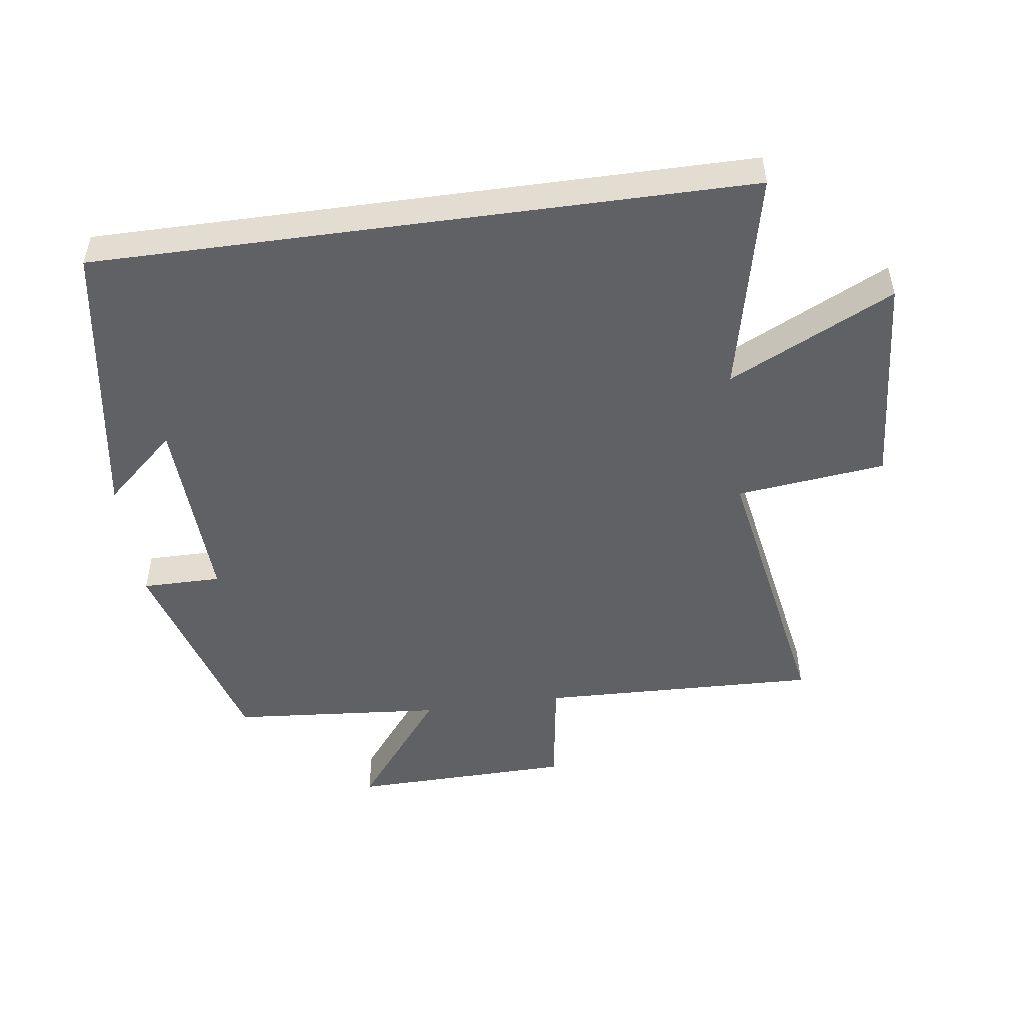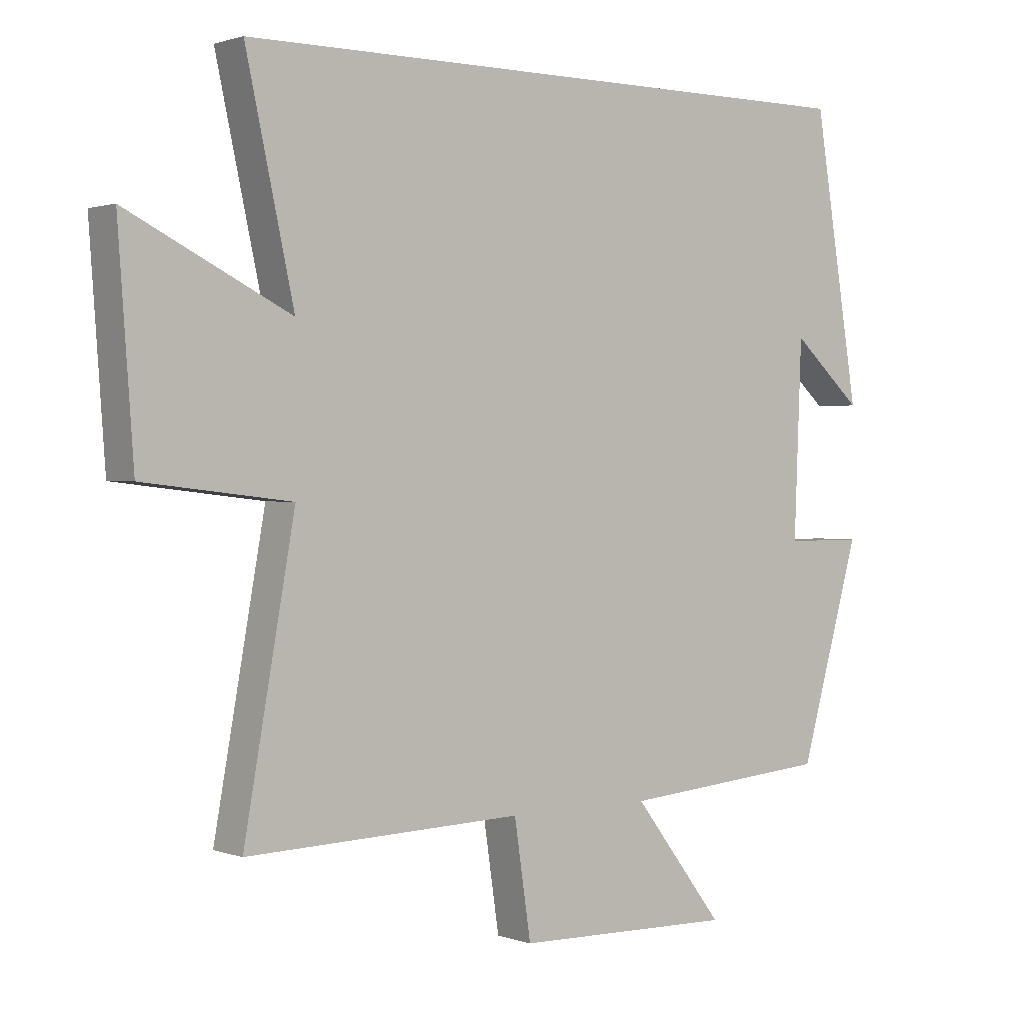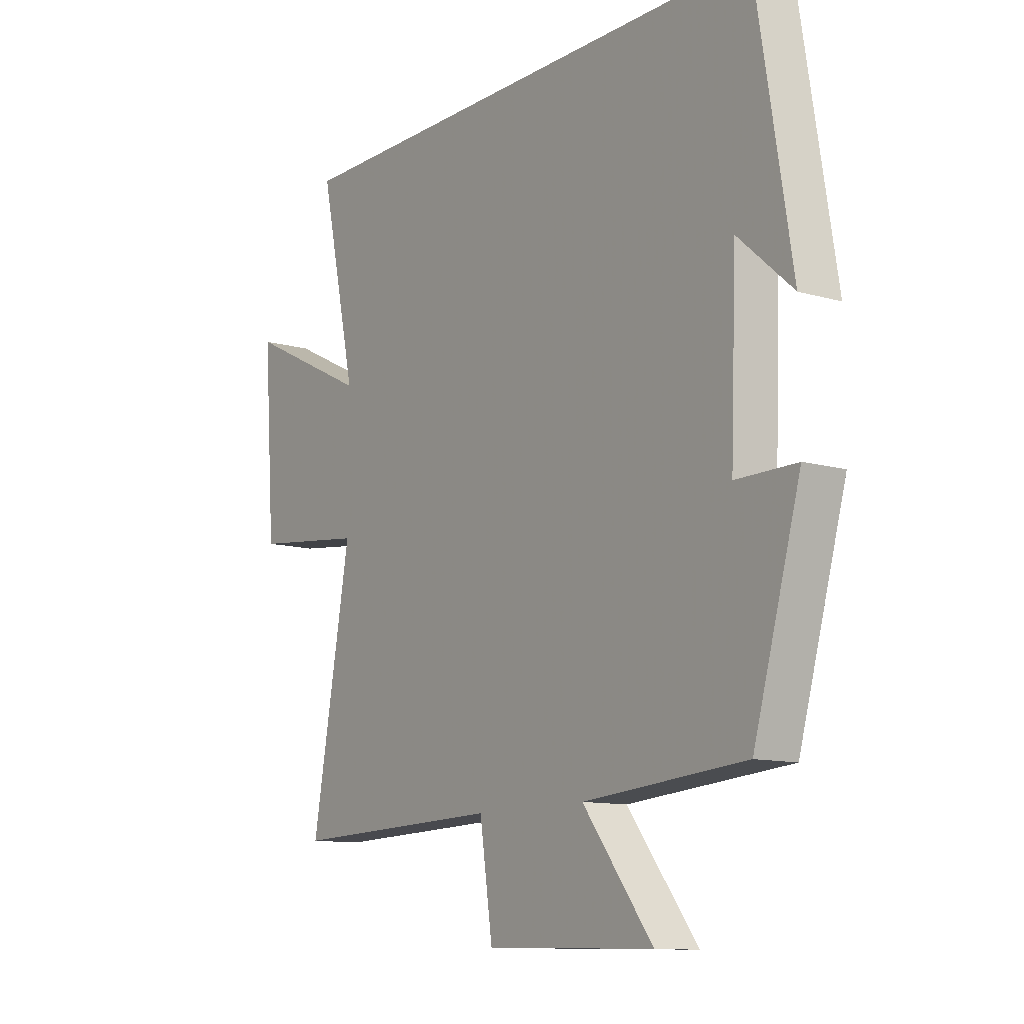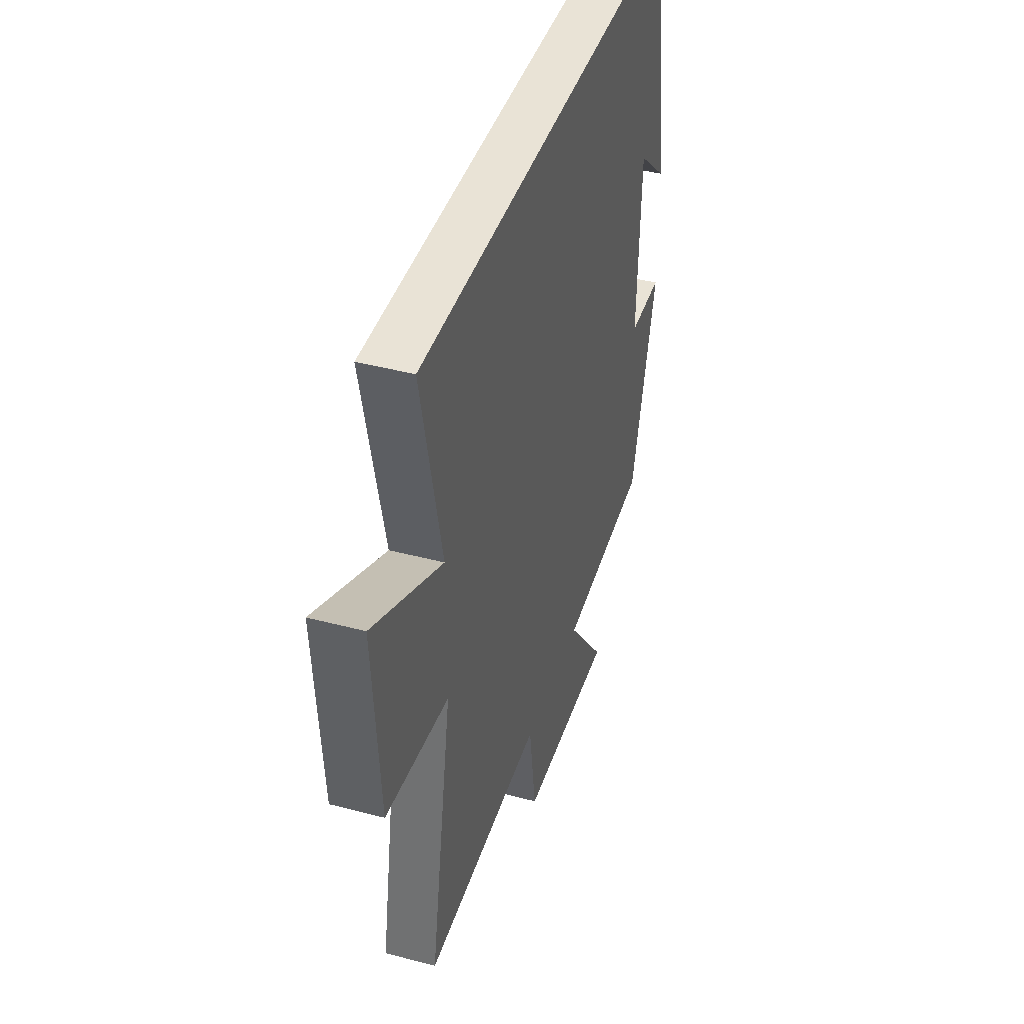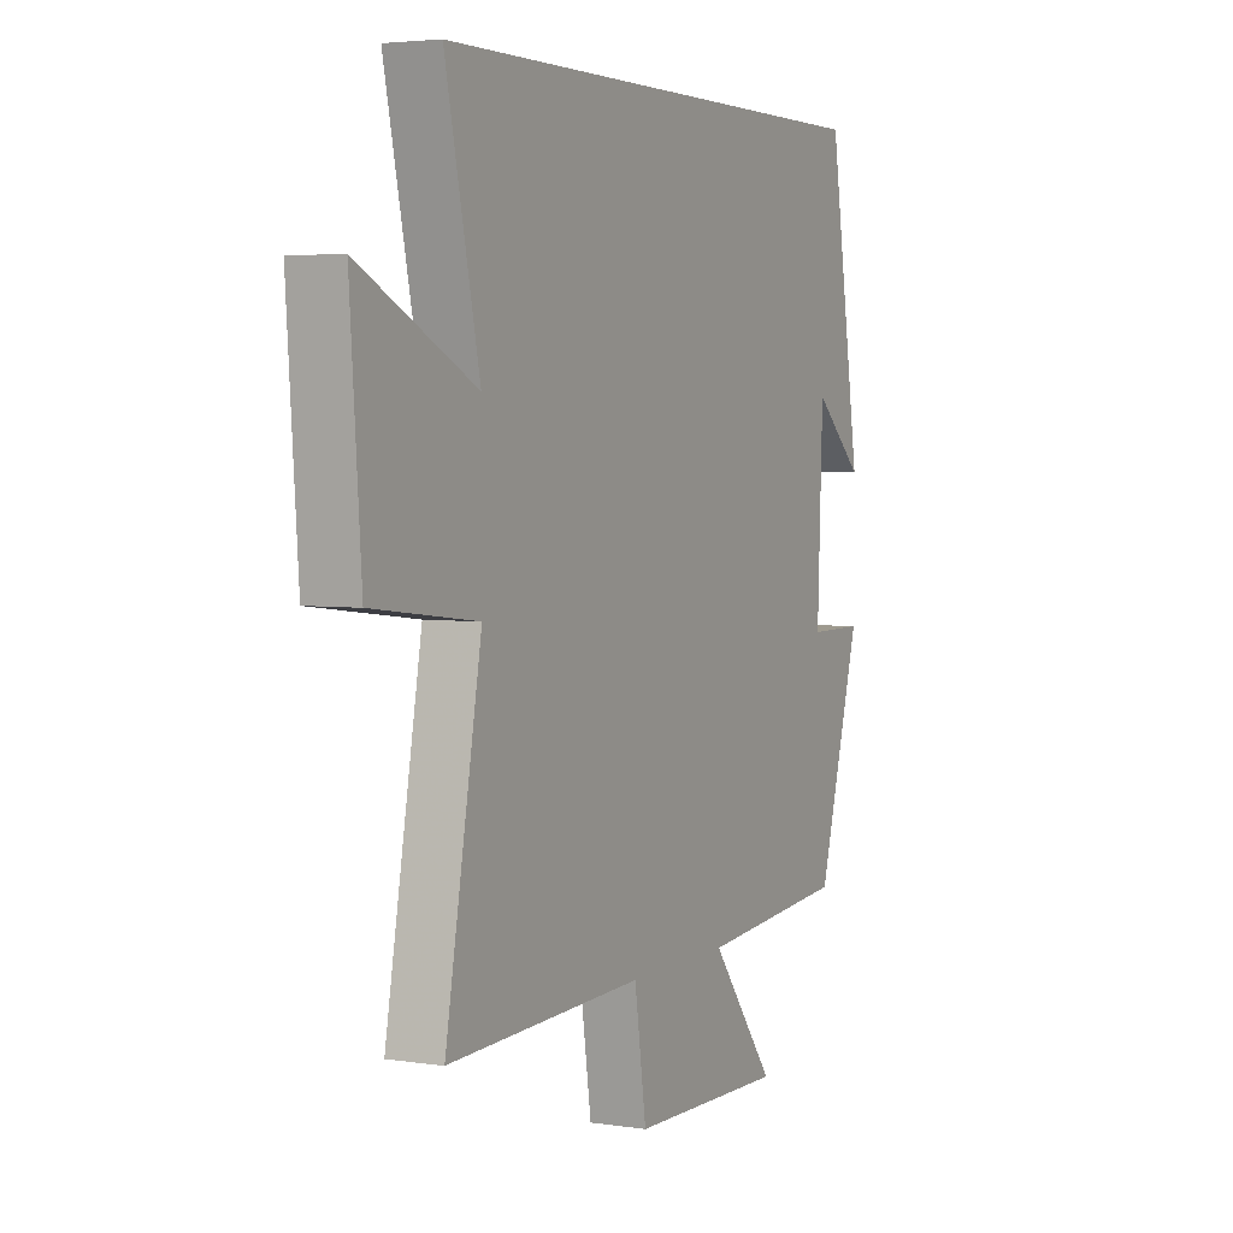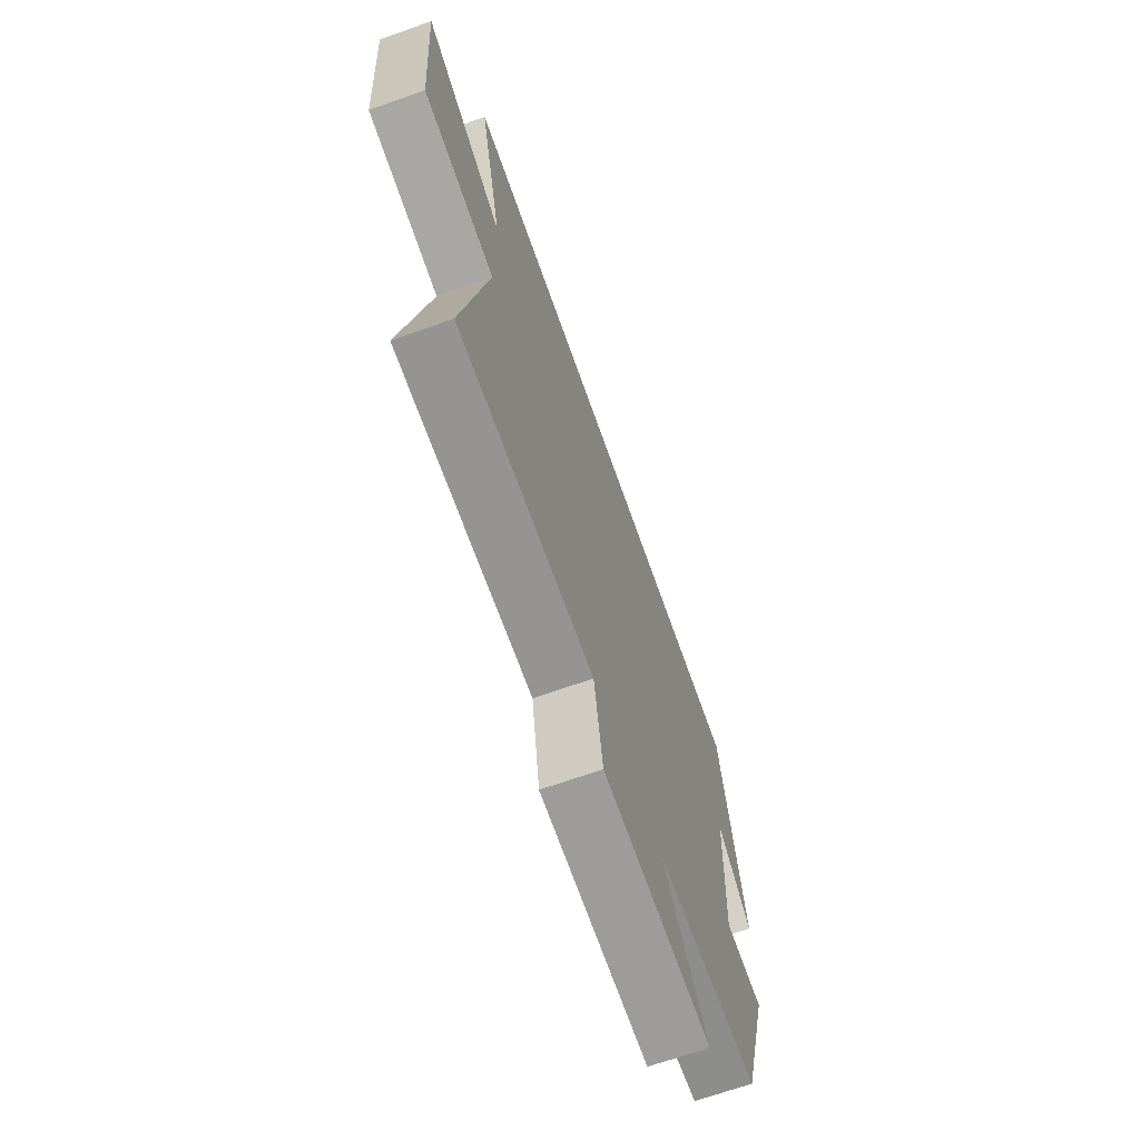
<metadata>
{"format":"obj","ext":"obj","renderer":"f3d","projection":"perspective","resolution":1024,"background":"white","views":[{"elev":-49.6,"azim":7.8,"up":"+Y"},{"elev":1.2,"azim":141.7,"up":"+Z"},{"elev":-11.4,"azim":-125.0,"up":"+Z"},{"elev":42.0,"azim":107.6,"up":"+Z"},{"elev":3.8,"azim":116.6,"up":"+Z"},{"elev":-68.8,"azim":109.5,"up":"+Z"}]}
</metadata>
<code>
v 0.575 0.07 0.5
v 0.5 0.07 0.158
v 0.753 0.07 0.283
v 0.729 0.07 -0.047
v 0.5 0.07 -0.074
v 0.579 0.07 -0.513
v 0.149 0.07 -0.5
v 0.123 0.07 -0.676
v -0.219 0.07 -0.684
v -0.077 0.07 -0.5
v -0.405 0.07 -0.473
v -0.5 0.07 -0.141
v -0.378 0.07 -0.141
v -0.39 0.07 0.159
v -0.5 0.07 0.061
v -0.429 0.07 0.5
v 0.575 0 0.5
v 0.5 0 0.158
v 0.753 0 0.283
v 0.729 0 -0.047
v 0.5 0 -0.074
v 0.579 0 -0.513
v 0.149 0 -0.5
v 0.123 0 -0.676
v -0.219 0 -0.684
v -0.077 0 -0.5
v -0.405 0 -0.473
v -0.5 0 -0.141
v -0.378 0 -0.141
v -0.39 0 0.159
v -0.5 0 0.061
v -0.429 0 0.5
f 14 15 16
f 14 16 1 2
f 13 14 2
f 10 11 12 13
f 10 13 2
f 7 8 9 10
f 7 10 2 3
f 5 6 7
f 5 7 3
f 3 4 5
f 32 31 30
f 18 17 32 30
f 18 30 29
f 29 28 27 26
f 18 29 26
f 26 25 24 23
f 19 18 26 23
f 23 22 21
f 19 23 21
f 21 20 19
f 1 17 18 2
f 2 18 19 3
f 3 19 20 4
f 4 20 21 5
f 5 21 22 6
f 6 22 23 7
f 7 23 24 8
f 8 24 25 9
f 9 25 26 10
f 10 26 27 11
f 11 27 28 12
f 12 28 29 13
f 13 29 30 14
f 14 30 31 15
f 15 31 32 16
f 16 32 17 1

</code>
